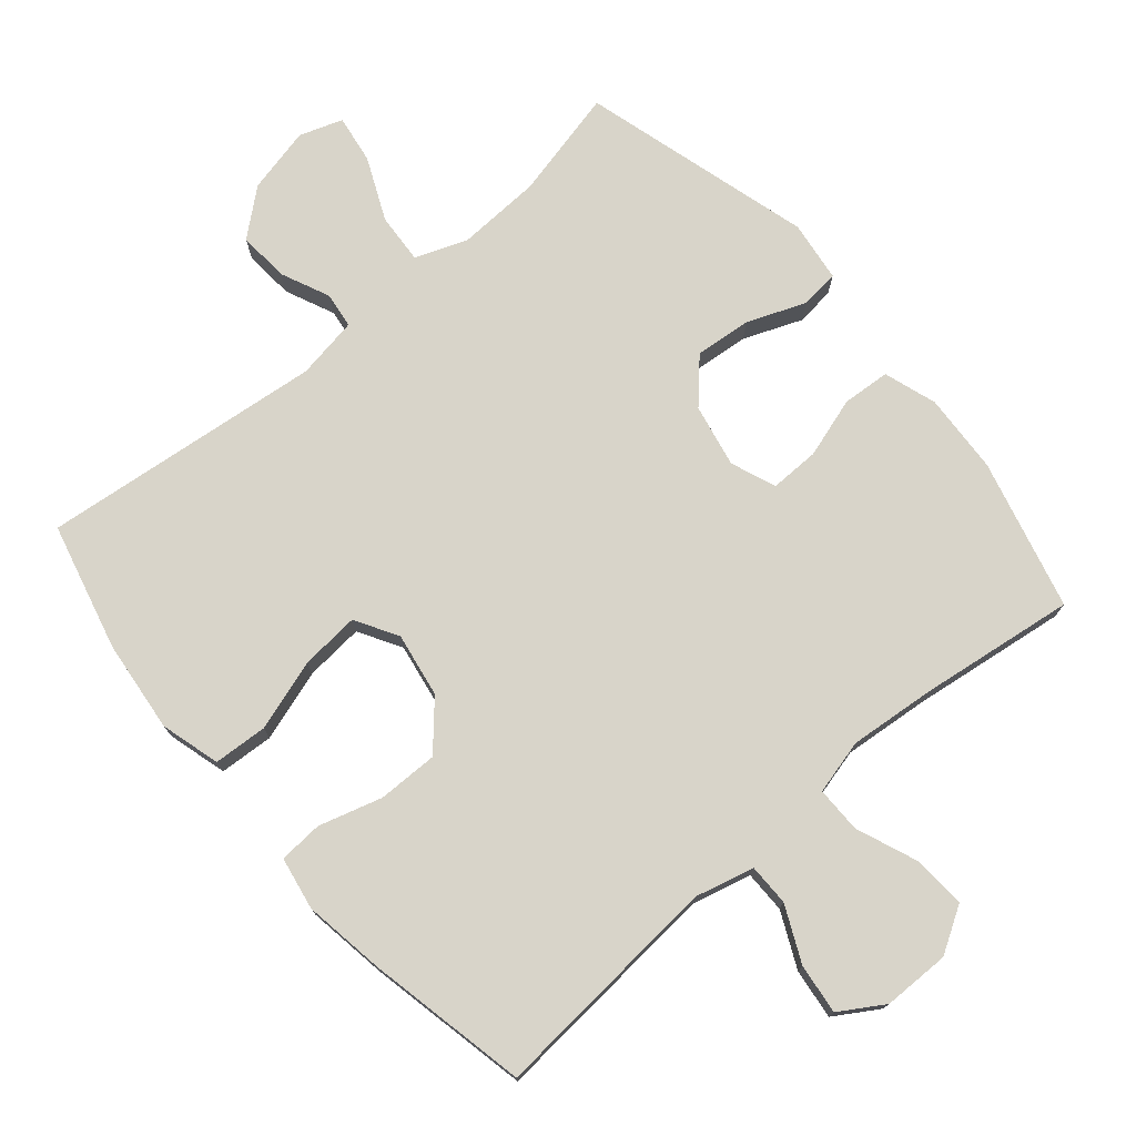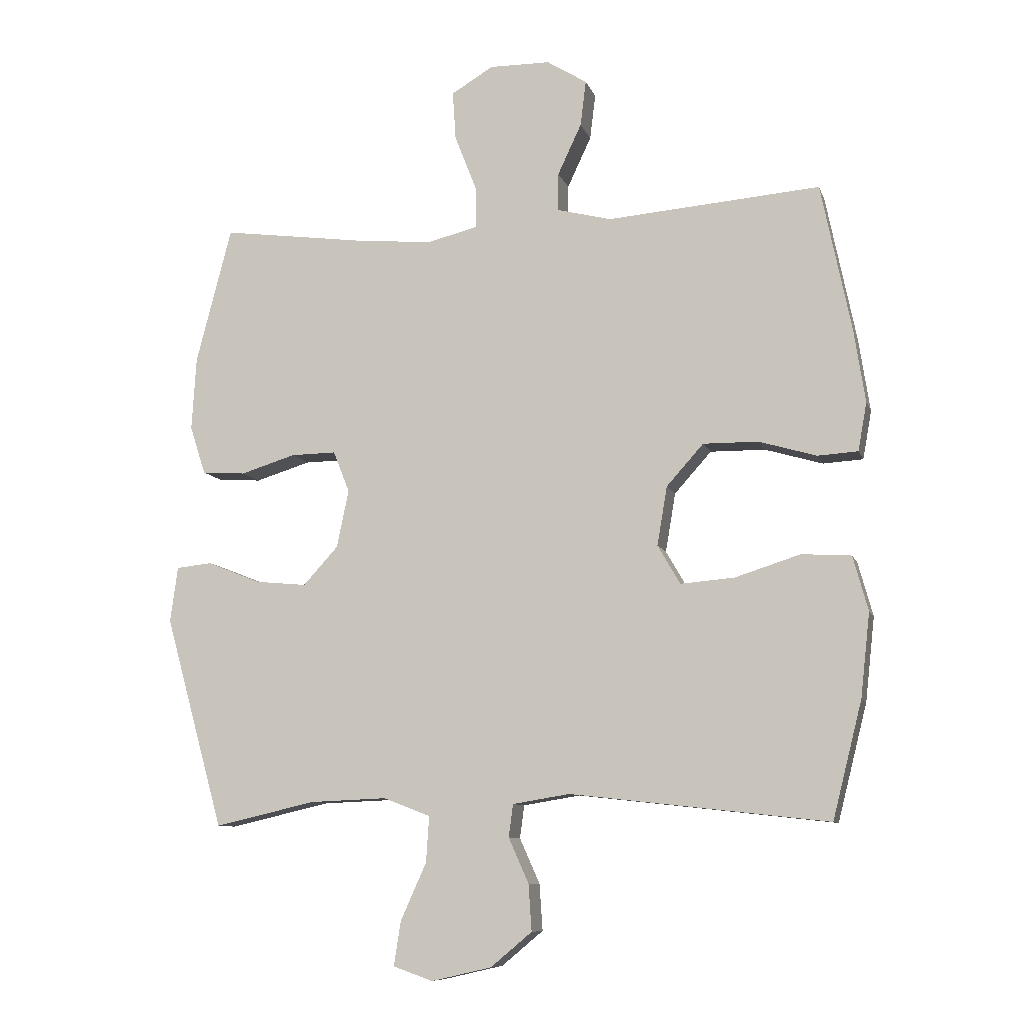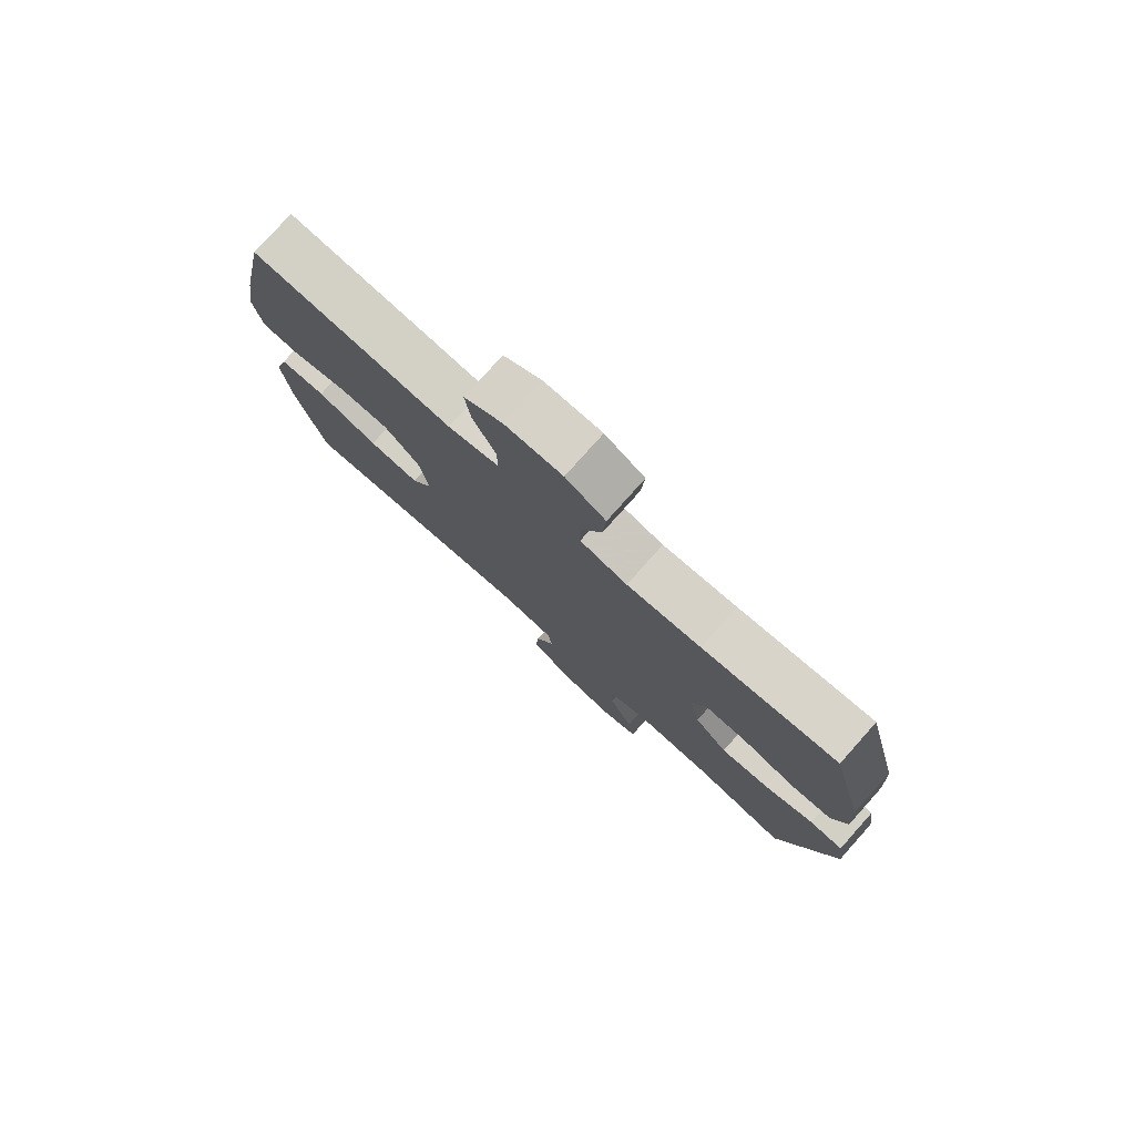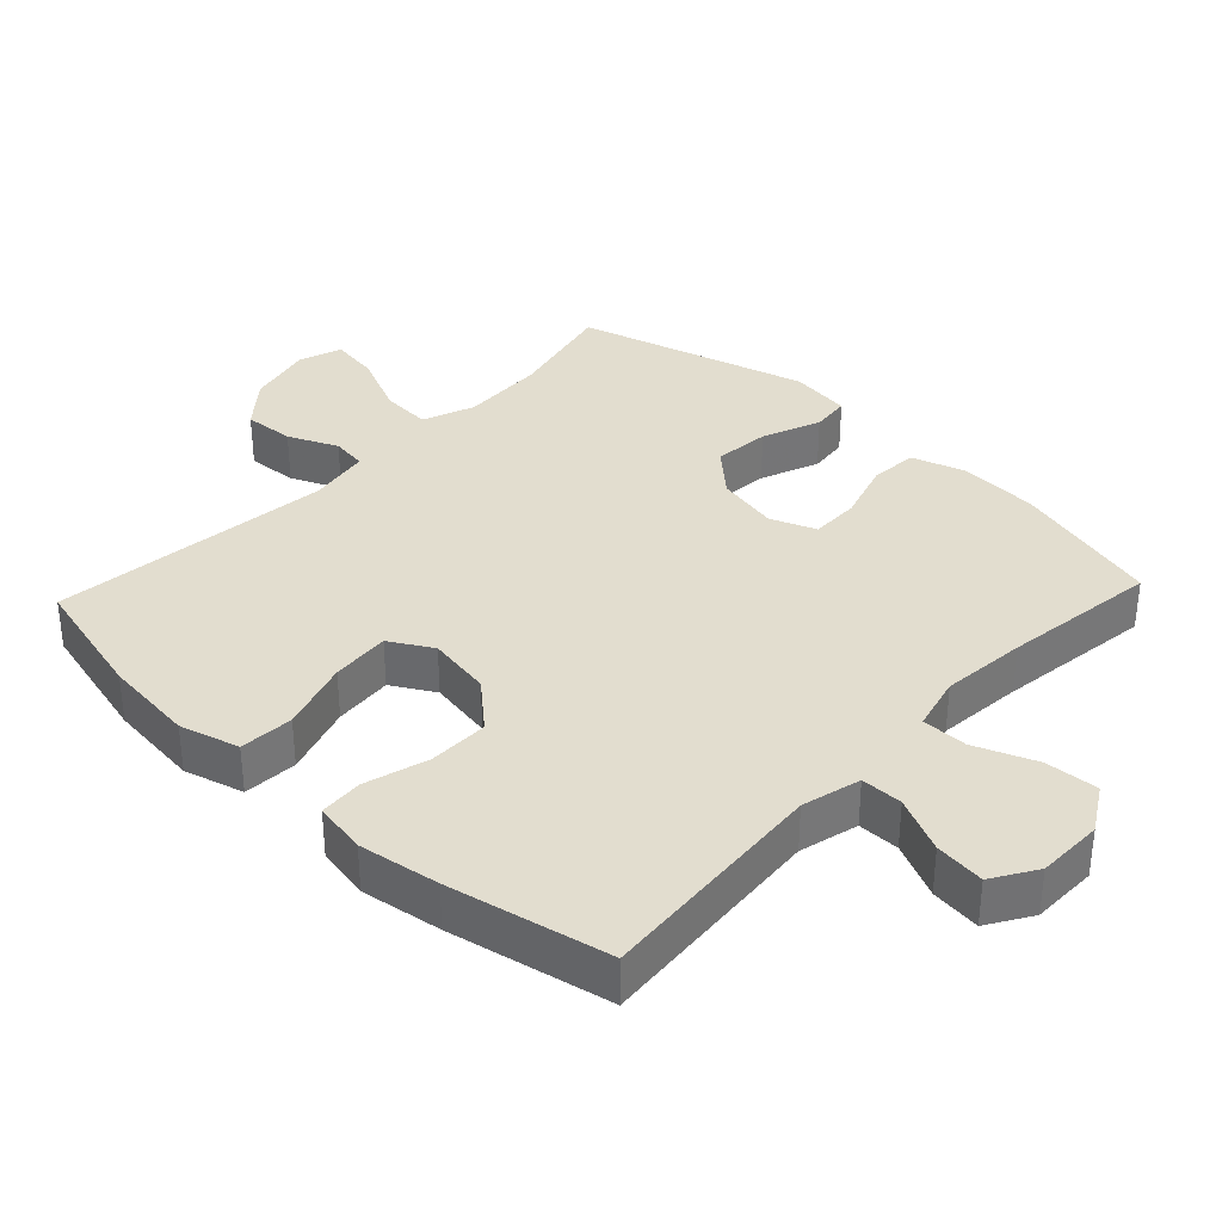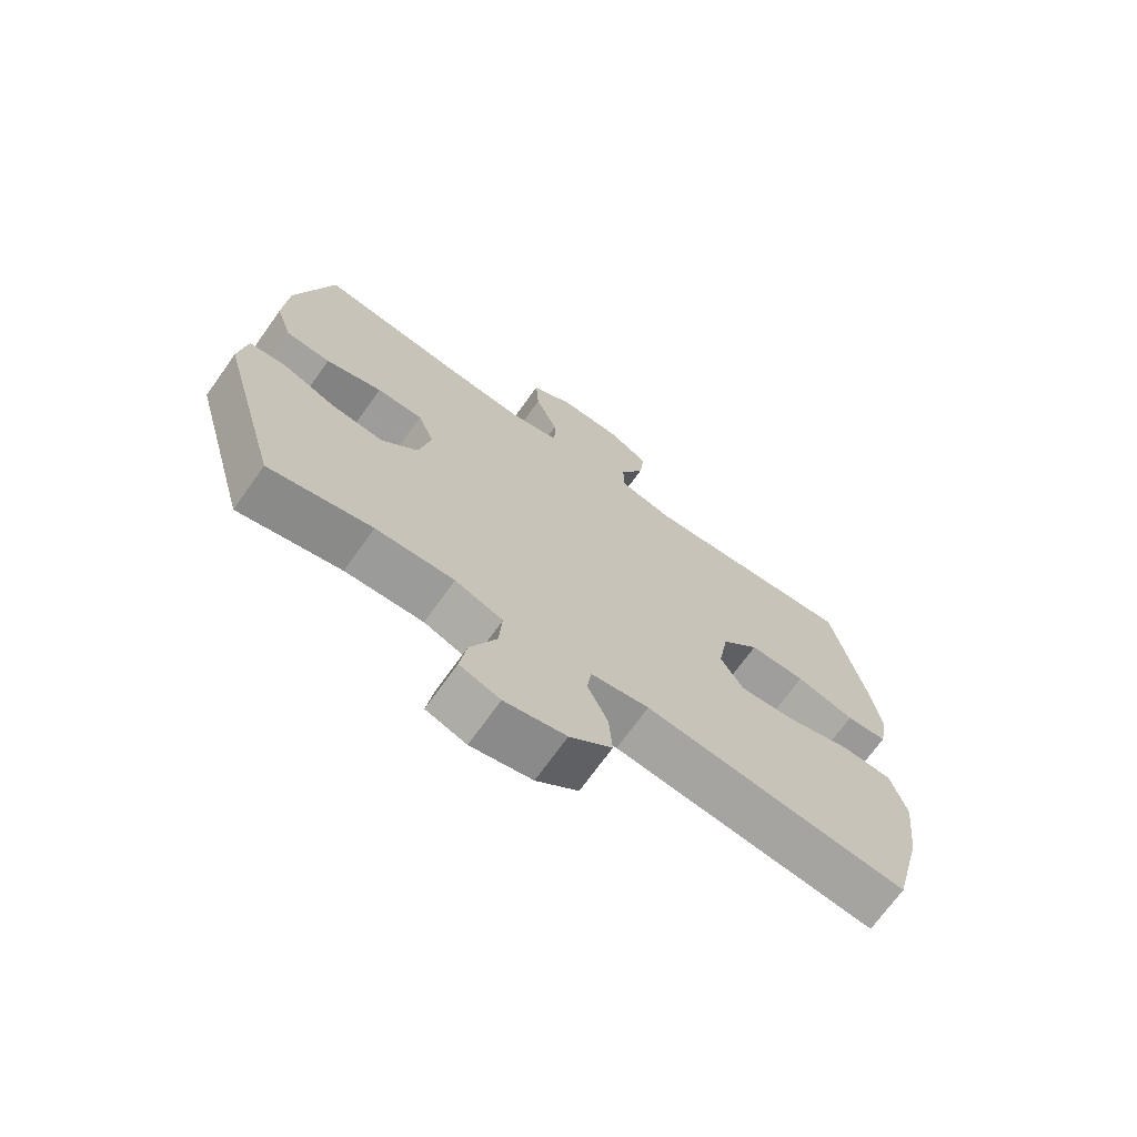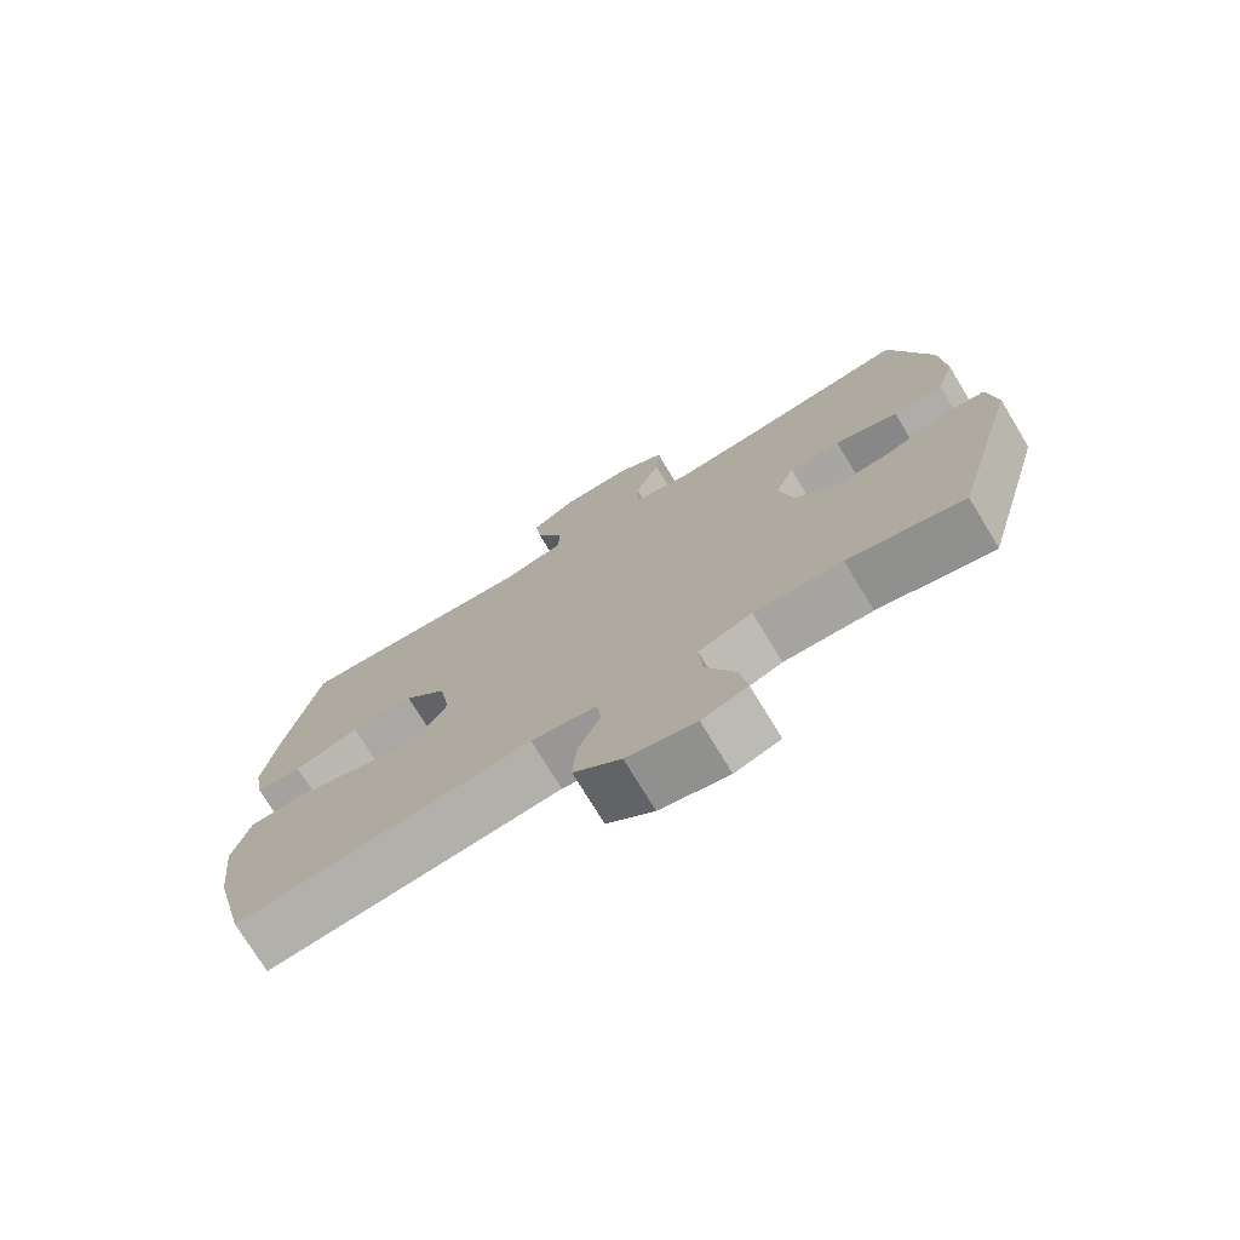
<metadata>
{"format":"obj","ext":"obj","renderer":"f3d","projection":"perspective","resolution":1024,"background":"white","views":[{"elev":75.1,"azim":-40.5,"up":"+Y"},{"elev":-9.2,"azim":-165.1,"up":"+Z"},{"elev":78.5,"azim":41.8,"up":"+Z"},{"elev":35.0,"azim":-46.8,"up":"+Y"},{"elev":-70.7,"azim":144.5,"up":"+Z"},{"elev":-74.7,"azim":31.3,"up":"+Z"}]}
</metadata>
<code>
v 0.5 0.07 -0.5
v 0.339 0.07 -0.463
v 0.216 0.07 -0.458
v 0.141 0.07 -0.487
v 0.146 0.07 -0.56
v 0.187 0.07 -0.651
v 0.198 0.07 -0.722
v 0.135 0.07 -0.744
v 0.039 0.07 -0.722
v -0.027 0.07 -0.667
v -0.022 0.07 -0.593
v 0.01 0.07 -0.521
v 0.003 0.07 -0.469
v -0.088 0.07 -0.454
v -0.5 0.07 -0.5
v -0.547 0.07 -0.314
v -0.562 0.07 -0.18
v -0.538 0.07 -0.093
v -0.459 0.07 -0.088
v -0.355 0.07 -0.121
v -0.269 0.07 -0.128
v -0.233 0.07 -0.066
v -0.249 0.07 0.028
v -0.308 0.07 0.094
v -0.396 0.07 0.093
v -0.488 0.07 0.066
v -0.552 0.07 0.07
v -0.566 0.07 0.147
v -0.548 0.07 0.265
v -0.5 0.07 0.5
v -0.16 0.07 0.473
v -0.074 0.07 0.495
v -0.074 0.07 0.556
v -0.112 0.07 0.637
v -0.121 0.07 0.71
v -0.057 0.07 0.75
v 0.04 0.07 0.751
v 0.107 0.07 0.711
v 0.102 0.07 0.633
v 0.067 0.07 0.544
v 0.067 0.07 0.477
v 0.147 0.07 0.457
v 0.272 0.07 0.469
v 0.5 0.07 0.5
v 0.557 0.07 0.281
v 0.564 0.07 0.164
v 0.539 0.07 0.087
v 0.469 0.07 0.082
v 0.381 0.07 0.109
v 0.309 0.07 0.11
v 0.283 0.07 0.044
v 0.302 0.07 -0.048
v 0.358 0.07 -0.109
v 0.44 0.07 -0.101
v 0.525 0.07 -0.067
v 0.582 0.07 -0.073
v 0.594 0.07 -0.162
v 0.5 0 -0.5
v 0.339 0 -0.463
v 0.216 0 -0.458
v 0.141 0 -0.487
v 0.146 0 -0.56
v 0.187 0 -0.651
v 0.198 0 -0.722
v 0.135 0 -0.744
v 0.039 0 -0.722
v -0.027 0 -0.667
v -0.022 0 -0.593
v 0.01 0 -0.521
v 0.003 0 -0.469
v -0.088 0 -0.454
v -0.5 0 -0.5
v -0.547 0 -0.314
v -0.562 0 -0.18
v -0.538 0 -0.093
v -0.459 0 -0.088
v -0.355 0 -0.121
v -0.269 0 -0.128
v -0.233 0 -0.066
v -0.249 0 0.028
v -0.308 0 0.094
v -0.396 0 0.093
v -0.488 0 0.066
v -0.552 0 0.07
v -0.566 0 0.147
v -0.548 0 0.265
v -0.5 0 0.5
v -0.16 0 0.473
v -0.074 0 0.495
v -0.074 0 0.556
v -0.112 0 0.637
v -0.121 0 0.71
v -0.057 0 0.75
v 0.04 0 0.751
v 0.107 0 0.711
v 0.102 0 0.633
v 0.067 0 0.544
v 0.067 0 0.477
v 0.147 0 0.457
v 0.272 0 0.469
v 0.5 0 0.5
v 0.557 0 0.281
v 0.564 0 0.164
v 0.539 0 0.087
v 0.469 0 0.082
v 0.381 0 0.109
v 0.309 0 0.11
v 0.283 0 0.044
v 0.302 0 -0.048
v 0.358 0 -0.109
v 0.44 0 -0.101
v 0.525 0 -0.067
v 0.582 0 -0.073
v 0.594 0 -0.162
f 54 55 56 57
f 53 54 57 1
f 52 53 1 2
f 51 52 2 3
f 46 47 48 49
f 46 49 50
f 43 44 45 46
f 42 43 46 50
f 41 42 50 51
f 37 38 39 40
f 37 40 41
f 36 37 41
f 33 34 35 36
f 32 33 36 41
f 31 32 41 51
f 25 26 27 28
f 24 25 28 29
f 17 18 19 20
f 17 20 21
f 14 15 16 17
f 13 14 17 21
f 9 10 11 12
f 9 12 13
f 8 9 13
f 5 6 7 8
f 4 5 8 13
f 24 29 30 31
f 23 24 31 51
f 22 23 51 3
f 13 21 22
f 3 4 13 22
f 114 113 112 111
f 58 114 111 110
f 59 58 110 109
f 60 59 109 108
f 106 105 104 103
f 107 106 103
f 103 102 101 100
f 107 103 100 99
f 108 107 99 98
f 97 96 95 94
f 98 97 94
f 98 94 93
f 93 92 91 90
f 98 93 90 89
f 108 98 89 88
f 85 84 83 82
f 86 85 82 81
f 77 76 75 74
f 78 77 74
f 74 73 72 71
f 78 74 71 70
f 69 68 67 66
f 70 69 66
f 70 66 65
f 65 64 63 62
f 70 65 62 61
f 88 87 86 81
f 108 88 81 80
f 60 108 80 79
f 79 78 70
f 79 70 61 60
f 1 58 59 2
f 2 59 60 3
f 3 60 61 4
f 4 61 62 5
f 5 62 63 6
f 6 63 64 7
f 7 64 65 8
f 8 65 66 9
f 9 66 67 10
f 10 67 68 11
f 11 68 69 12
f 12 69 70 13
f 13 70 71 14
f 14 71 72 15
f 15 72 73 16
f 16 73 74 17
f 17 74 75 18
f 18 75 76 19
f 19 76 77 20
f 20 77 78 21
f 21 78 79 22
f 22 79 80 23
f 23 80 81 24
f 24 81 82 25
f 25 82 83 26
f 26 83 84 27
f 27 84 85 28
f 28 85 86 29
f 29 86 87 30
f 30 87 88 31
f 31 88 89 32
f 32 89 90 33
f 33 90 91 34
f 34 91 92 35
f 35 92 93 36
f 36 93 94 37
f 37 94 95 38
f 38 95 96 39
f 39 96 97 40
f 40 97 98 41
f 41 98 99 42
f 42 99 100 43
f 43 100 101 44
f 44 101 102 45
f 45 102 103 46
f 46 103 104 47
f 47 104 105 48
f 48 105 106 49
f 49 106 107 50
f 50 107 108 51
f 51 108 109 52
f 52 109 110 53
f 53 110 111 54
f 54 111 112 55
f 55 112 113 56
f 56 113 114 57
f 57 114 58 1

</code>
